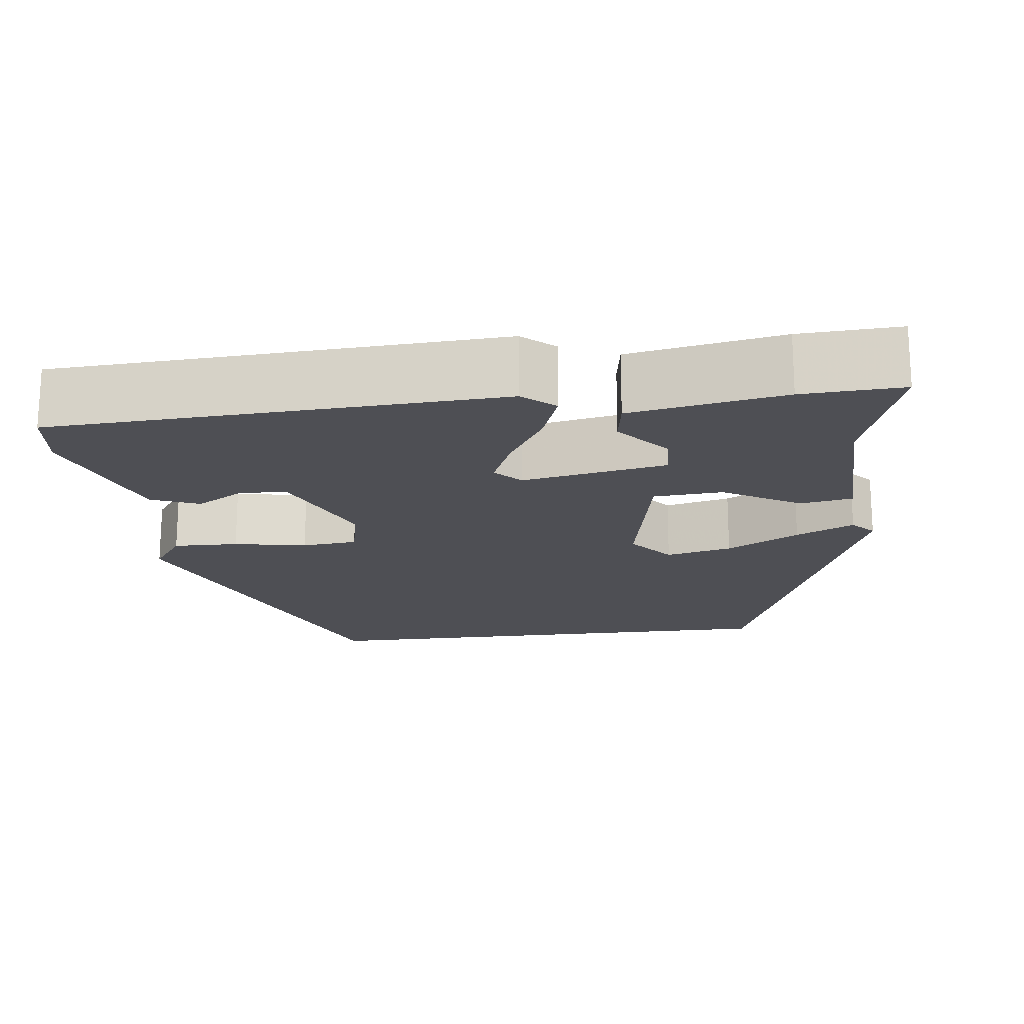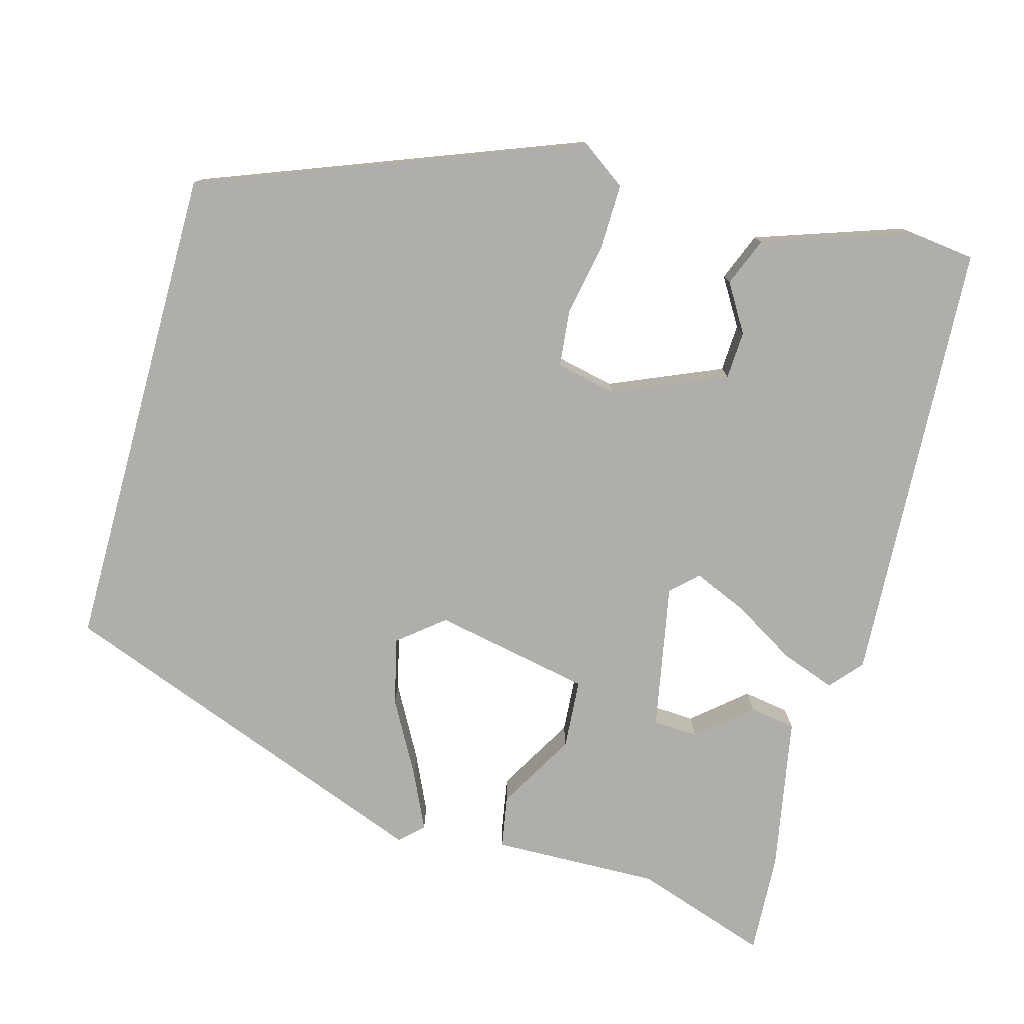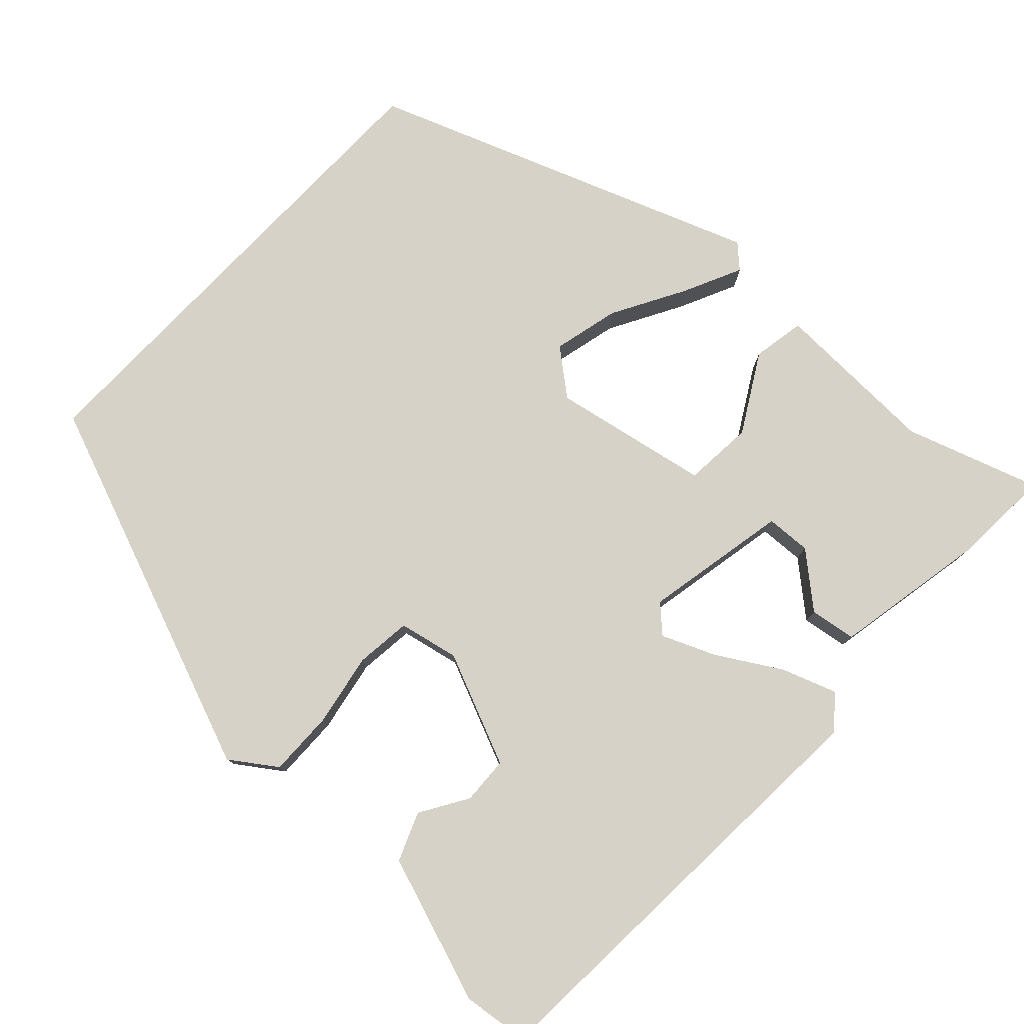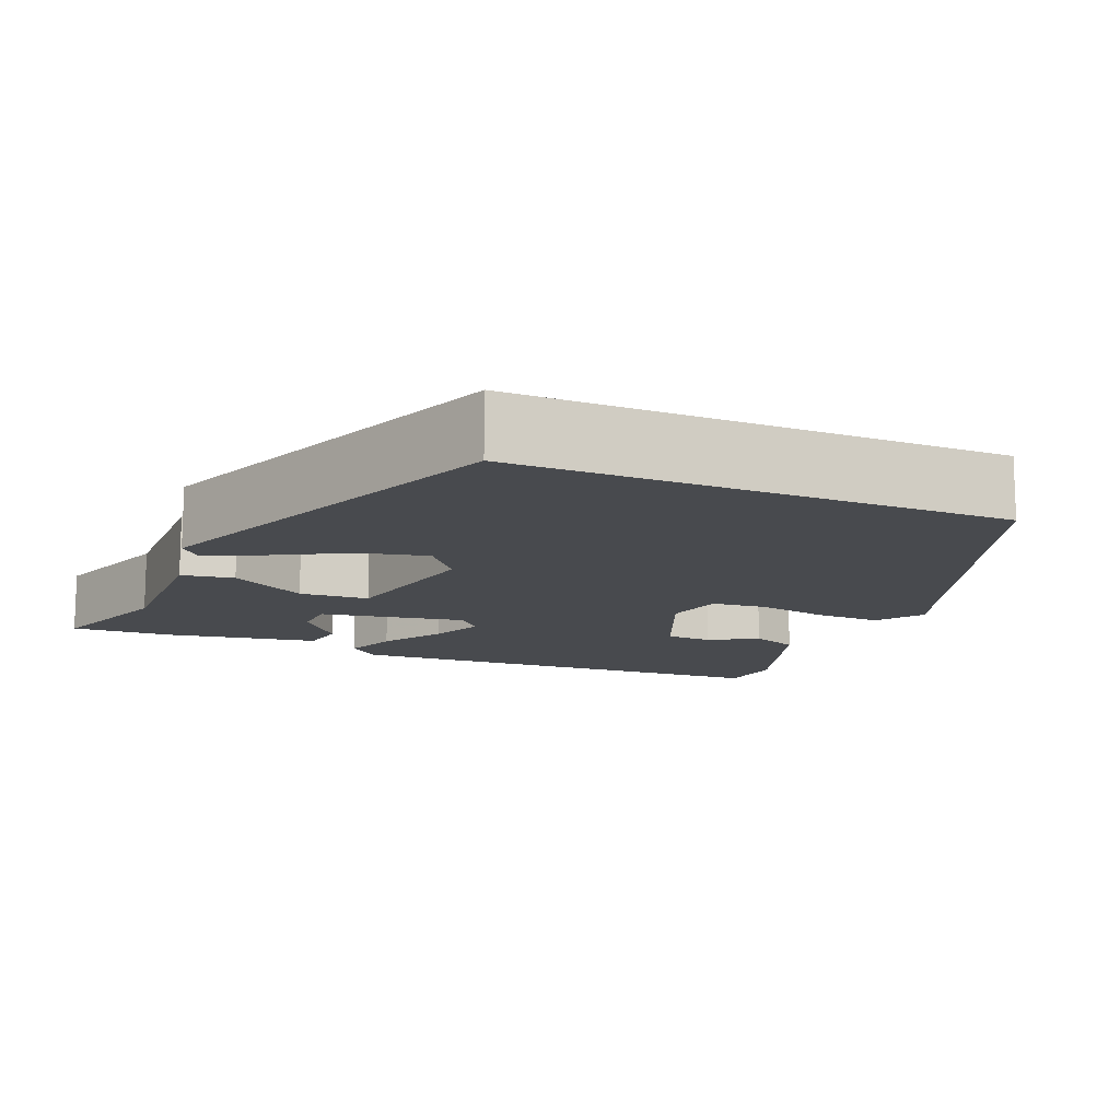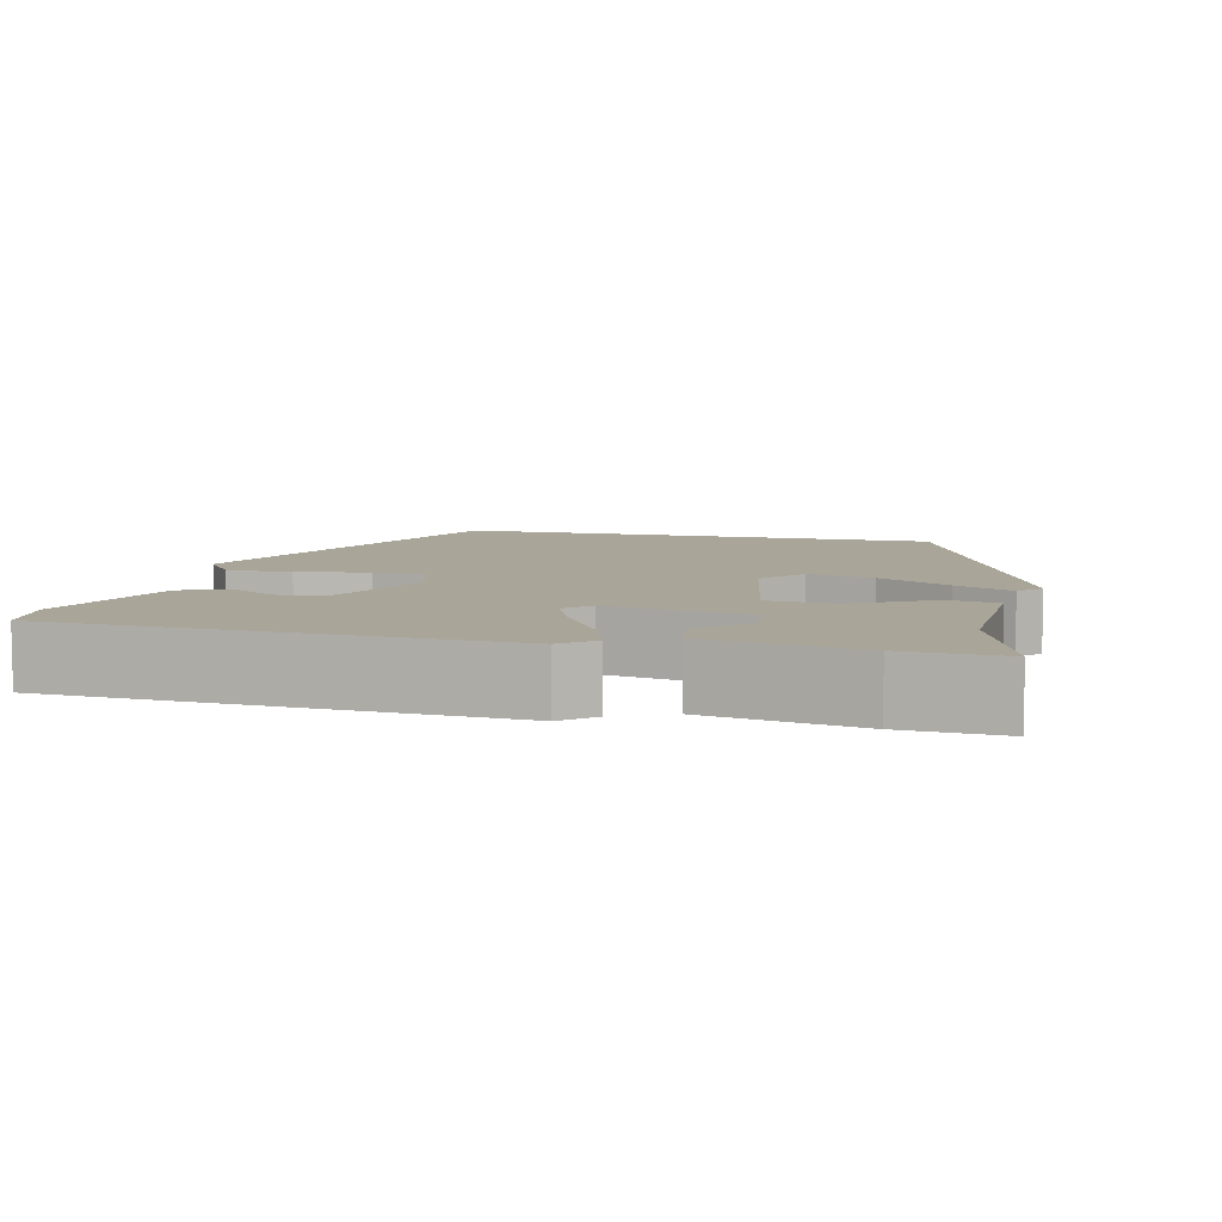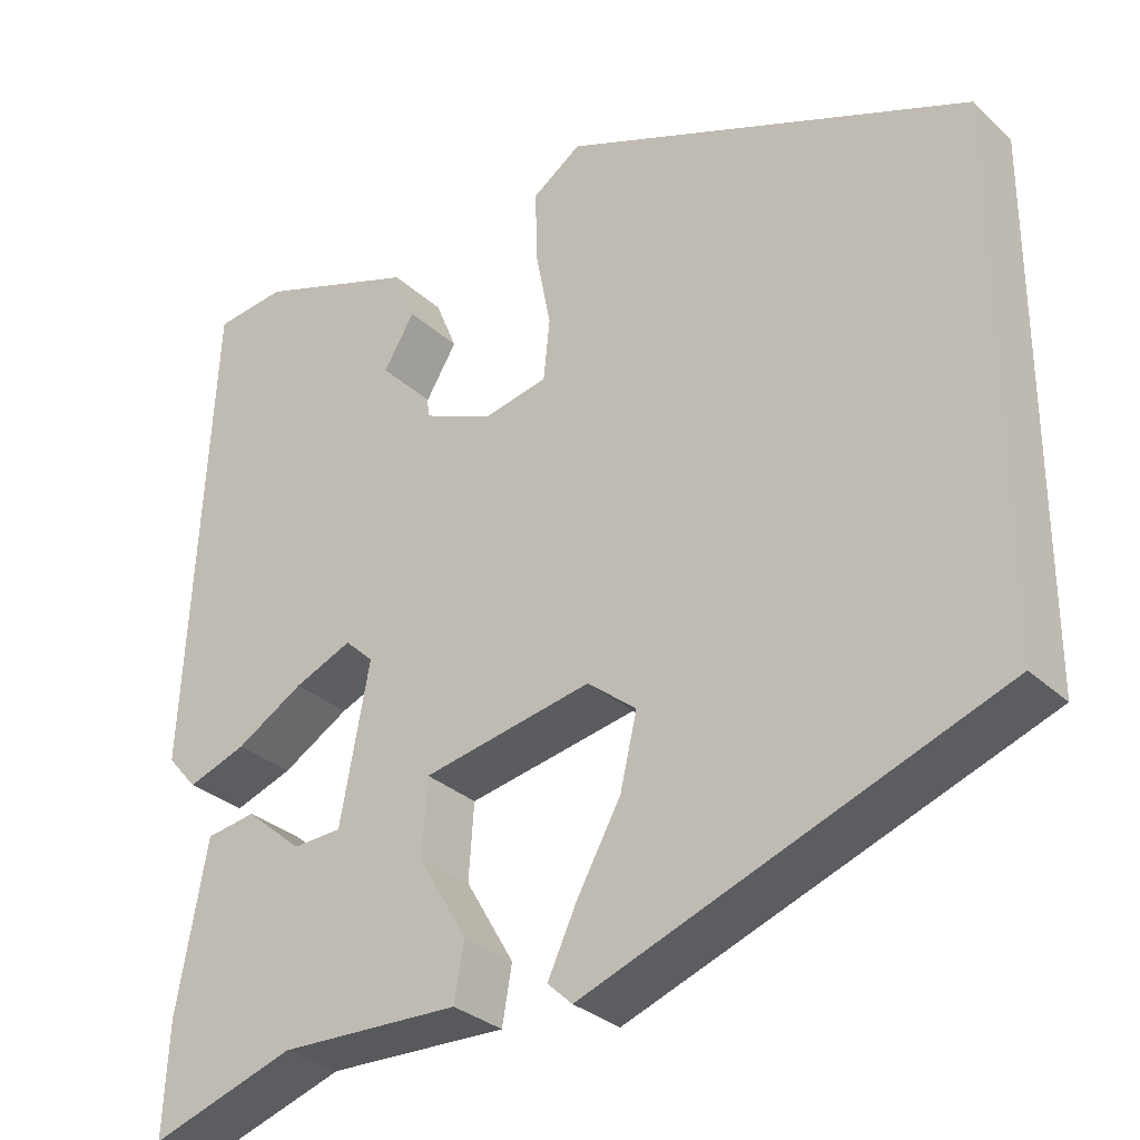
<metadata>
{"format":"obj","ext":"obj","renderer":"f3d","projection":"perspective","resolution":1024,"background":"white","views":[{"elev":-18.3,"azim":97.1,"up":"+Y"},{"elev":-77.8,"azim":-15.3,"up":"+Y"},{"elev":78.4,"azim":43.5,"up":"+Y"},{"elev":-13.0,"azim":-113.0,"up":"+Y"},{"elev":7.4,"azim":104.0,"up":"+Y"},{"elev":-30.5,"azim":-142.6,"up":"+Z"}]}
</metadata>
<code>
v 0.468 0.07 -0.509
v 0.305 0.07 -0.454
v 0.102 0.07 -0.459
v 0.091 0.07 -0.395
v 0.146 0.07 -0.301
v 0.14 0.07 -0.216
v -0.051 0.07 -0.178
v -0.106 0.07 -0.222
v -0.087 0.07 -0.303
v -0.038 0.07 -0.392
v -0.005 0.07 -0.463
v -0.033 0.07 -0.489
v -0.5 0.07 -0.312
v -0.5 0.07 0.286
v -0.04 0.07 0.461
v 0.015 0.07 0.422
v 0.013 0.07 0.342
v -0.004 0.07 0.253
v 0.003 0.07 0.185
v 0.076 0.07 0.169
v 0.213 0.07 0.227
v 0.216 0.07 0.285
v 0.181 0.07 0.343
v 0.205 0.07 0.402
v 0.385 0.07 0.463
v 0.465 0.07 0.453
v 0.493 0.07 -0.092
v 0.459 0.07 -0.131
v 0.393 0.07 -0.107
v 0.317 0.07 -0.061
v 0.252 0.07 -0.033
v 0.22 0.07 -0.063
v 0.253 0.07 -0.24
v 0.308 0.07 -0.243
v 0.372 0.07 -0.189
v 0.428 0.07 -0.198
v 0.462 0.07 -0.386
v 0.468 0 -0.509
v 0.305 0 -0.454
v 0.102 0 -0.459
v 0.091 0 -0.395
v 0.146 0 -0.301
v 0.14 0 -0.216
v -0.051 0 -0.178
v -0.106 0 -0.222
v -0.087 0 -0.303
v -0.038 0 -0.392
v -0.005 0 -0.463
v -0.033 0 -0.489
v -0.5 0 -0.312
v -0.5 0 0.286
v -0.04 0 0.461
v 0.015 0 0.422
v 0.013 0 0.342
v -0.004 0 0.253
v 0.003 0 0.185
v 0.076 0 0.169
v 0.213 0 0.227
v 0.216 0 0.285
v 0.181 0 0.343
v 0.205 0 0.402
v 0.385 0 0.463
v 0.465 0 0.453
v 0.493 0 -0.092
v 0.459 0 -0.131
v 0.393 0 -0.107
v 0.317 0 -0.061
v 0.252 0 -0.033
v 0.22 0 -0.063
v 0.253 0 -0.24
v 0.308 0 -0.243
v 0.372 0 -0.189
v 0.428 0 -0.198
v 0.462 0 -0.386
f 37 1 2
f 36 37 2
f 35 36 2
f 34 35 2
f 3 4 5
f 2 3 5
f 34 2 5
f 33 34 5
f 32 33 5 6
f 28 29 30
f 27 28 30
f 26 27 30
f 25 26 30
f 24 25 30
f 24 30 31
f 22 23 24
f 22 24 31
f 21 22 31 32
f 16 17 18
f 15 16 18
f 14 15 18
f 13 14 18
f 13 18 19
f 11 12 13
f 10 11 13
f 9 10 13
f 8 9 13
f 13 19 20
f 8 13 20
f 7 8 20
f 20 21 32
f 7 20 32
f 6 7 32
f 39 38 74
f 39 74 73
f 39 73 72
f 39 72 71
f 42 41 40
f 42 40 39
f 42 39 71
f 42 71 70
f 43 42 70 69
f 67 66 65
f 67 65 64
f 67 64 63
f 67 63 62
f 67 62 61
f 68 67 61
f 61 60 59
f 68 61 59
f 69 68 59 58
f 55 54 53
f 55 53 52
f 55 52 51
f 55 51 50
f 56 55 50
f 50 49 48
f 50 48 47
f 50 47 46
f 50 46 45
f 57 56 50
f 57 50 45
f 57 45 44
f 69 58 57
f 69 57 44
f 69 44 43
f 1 38 39 2
f 2 39 40 3
f 3 40 41 4
f 4 41 42 5
f 5 42 43 6
f 6 43 44 7
f 7 44 45 8
f 8 45 46 9
f 9 46 47 10
f 10 47 48 11
f 11 48 49 12
f 12 49 50 13
f 13 50 51 14
f 14 51 52 15
f 15 52 53 16
f 16 53 54 17
f 17 54 55 18
f 18 55 56 19
f 19 56 57 20
f 20 57 58 21
f 21 58 59 22
f 22 59 60 23
f 23 60 61 24
f 24 61 62 25
f 25 62 63 26
f 26 63 64 27
f 27 64 65 28
f 28 65 66 29
f 29 66 67 30
f 30 67 68 31
f 31 68 69 32
f 32 69 70 33
f 33 70 71 34
f 34 71 72 35
f 35 72 73 36
f 36 73 74 37
f 37 74 38 1

</code>
